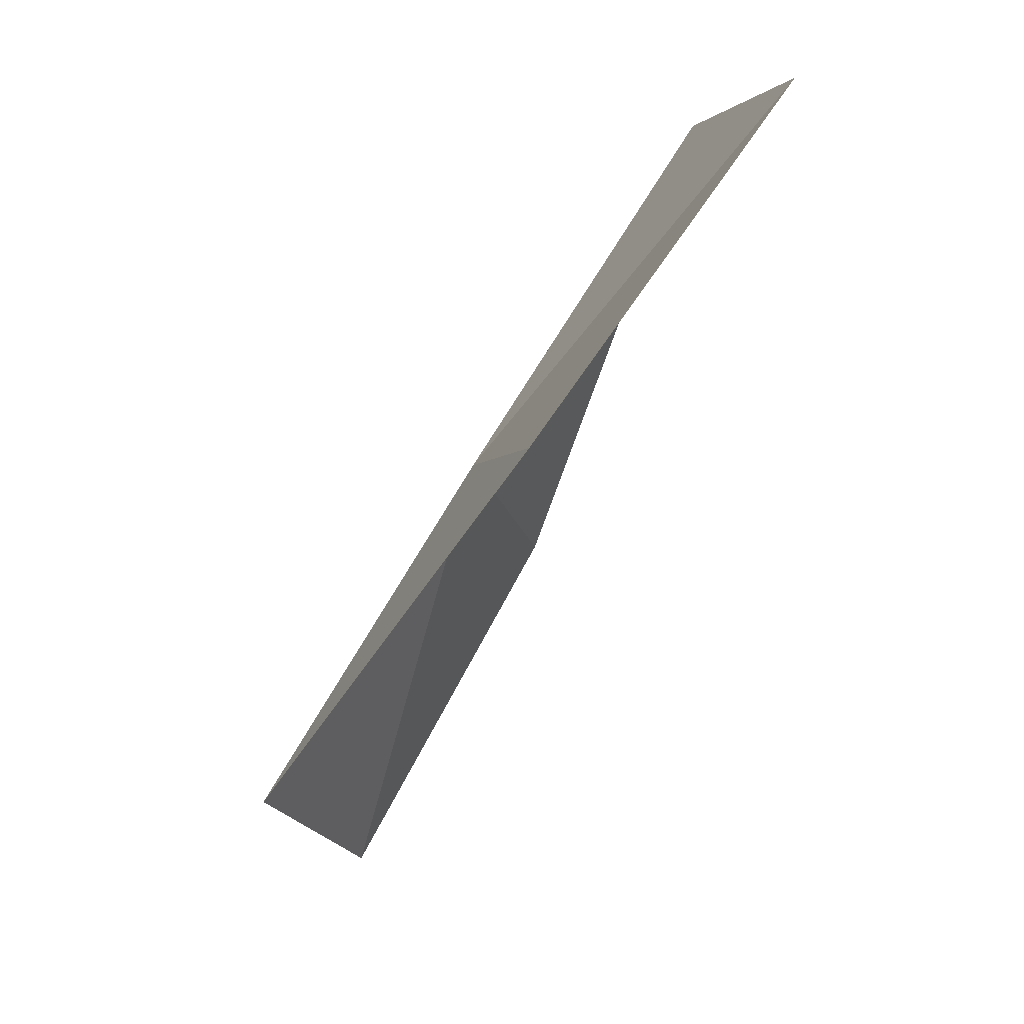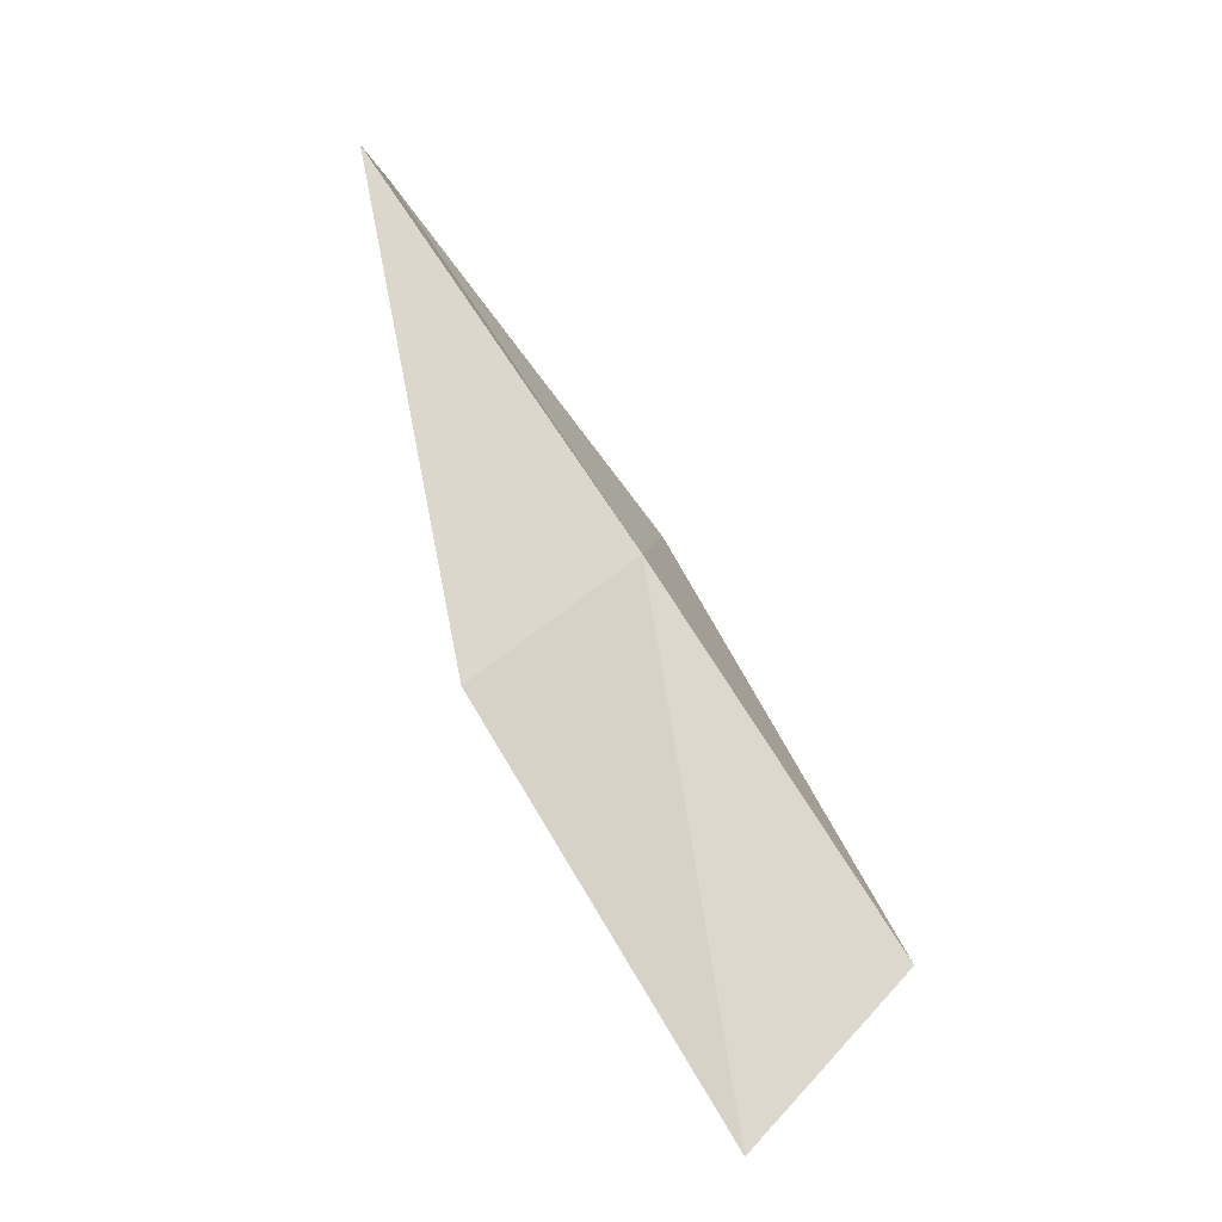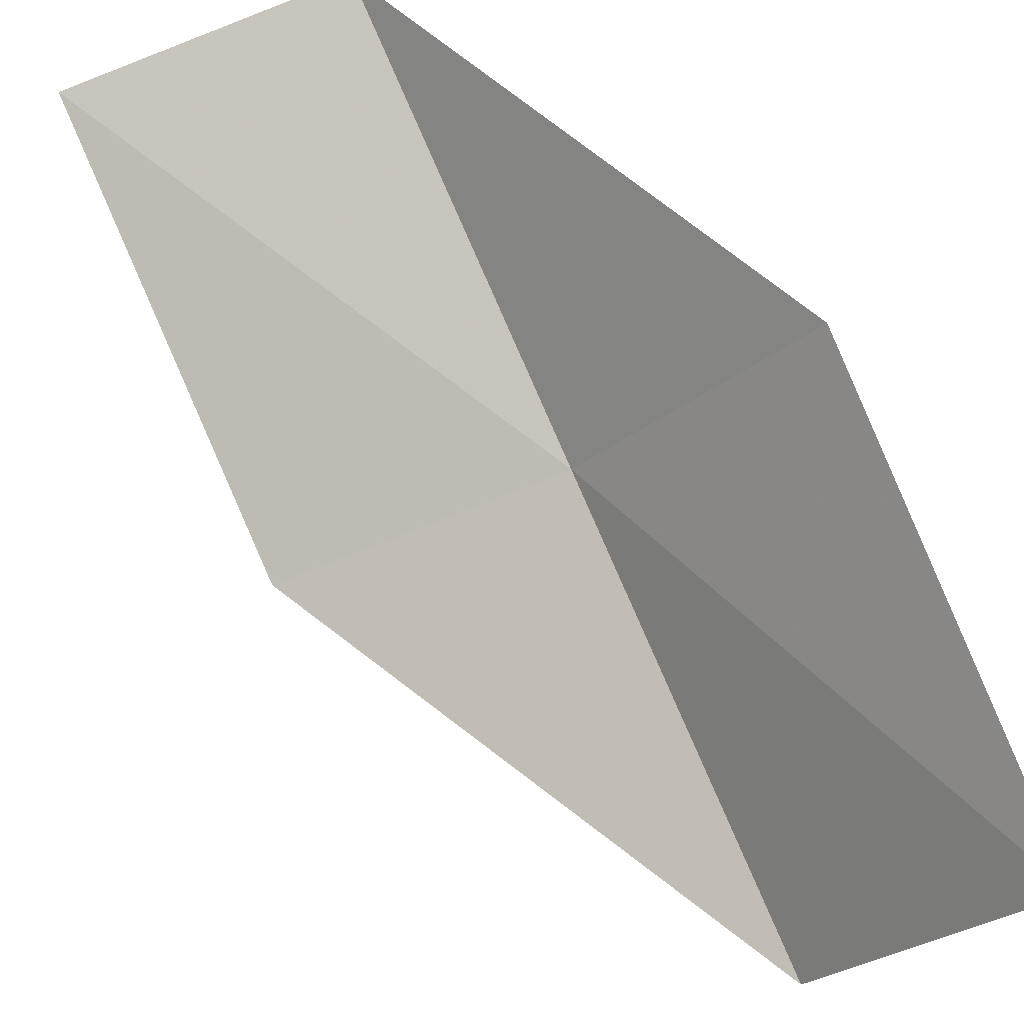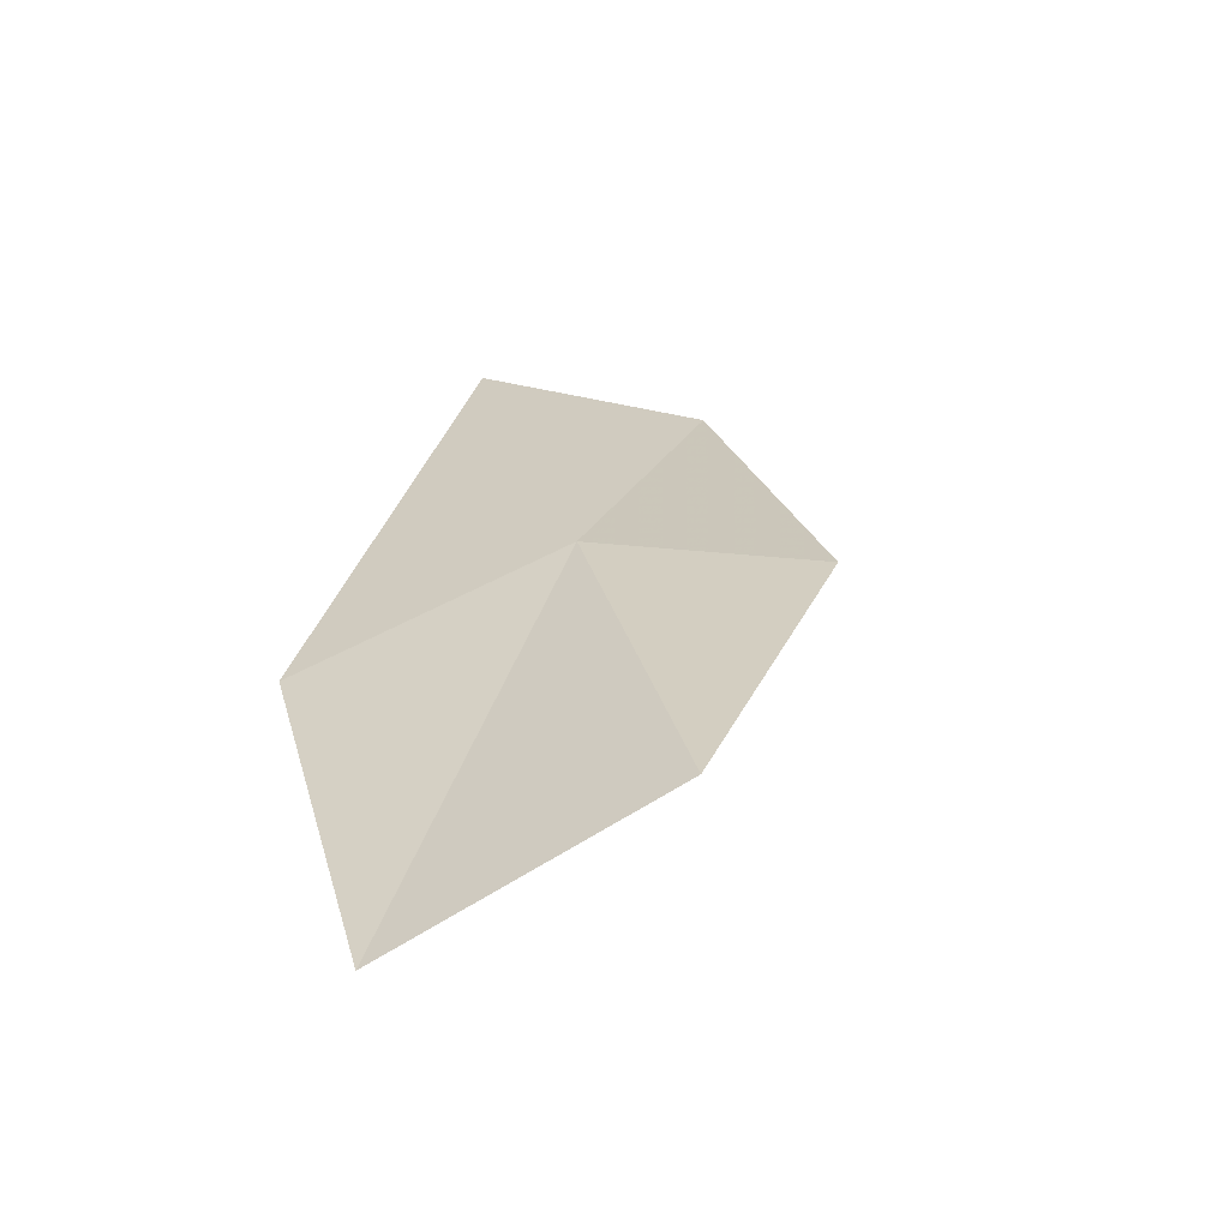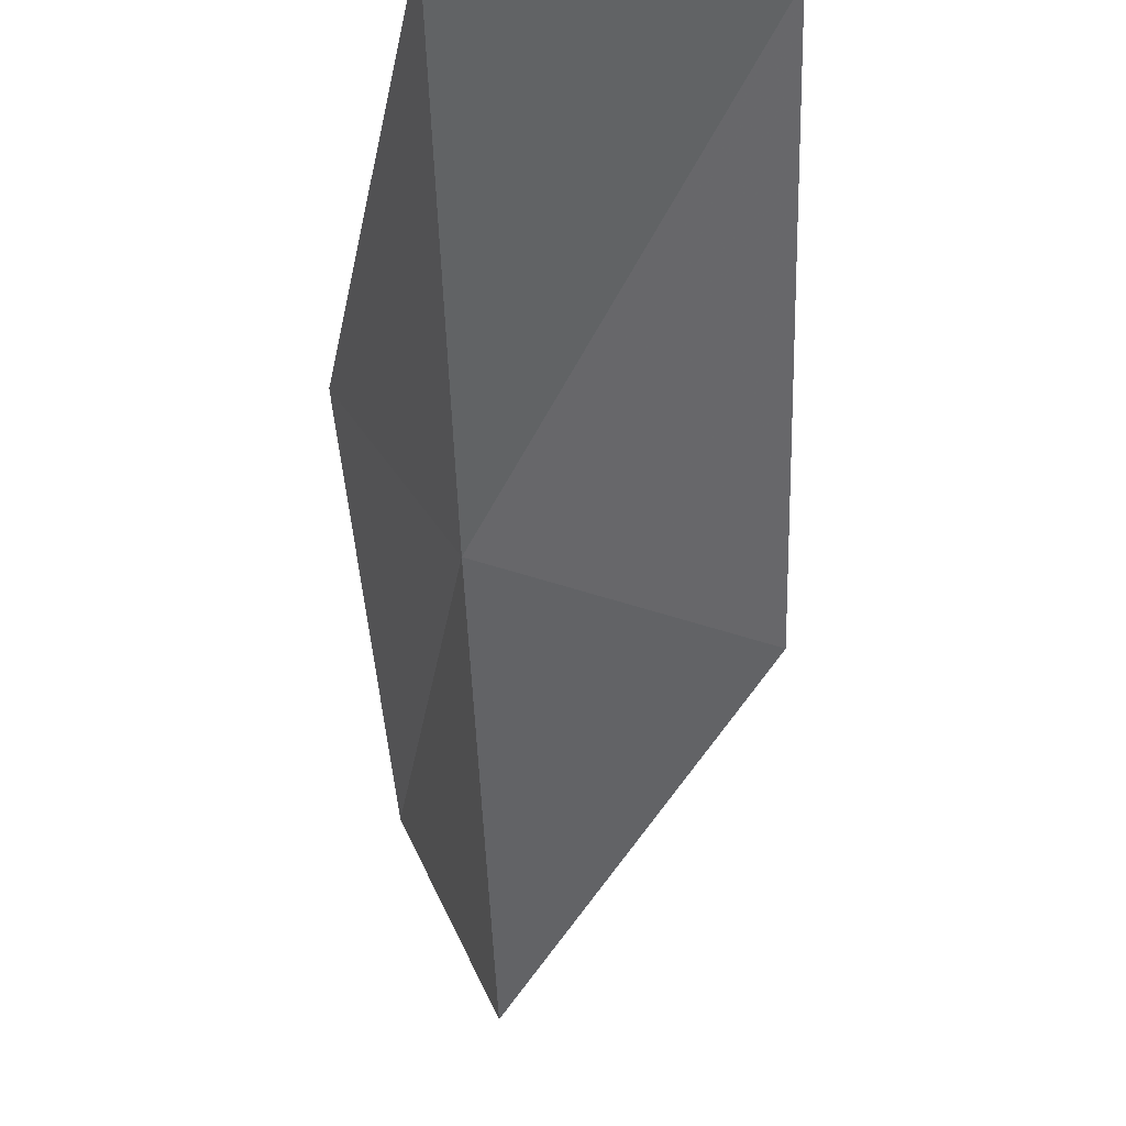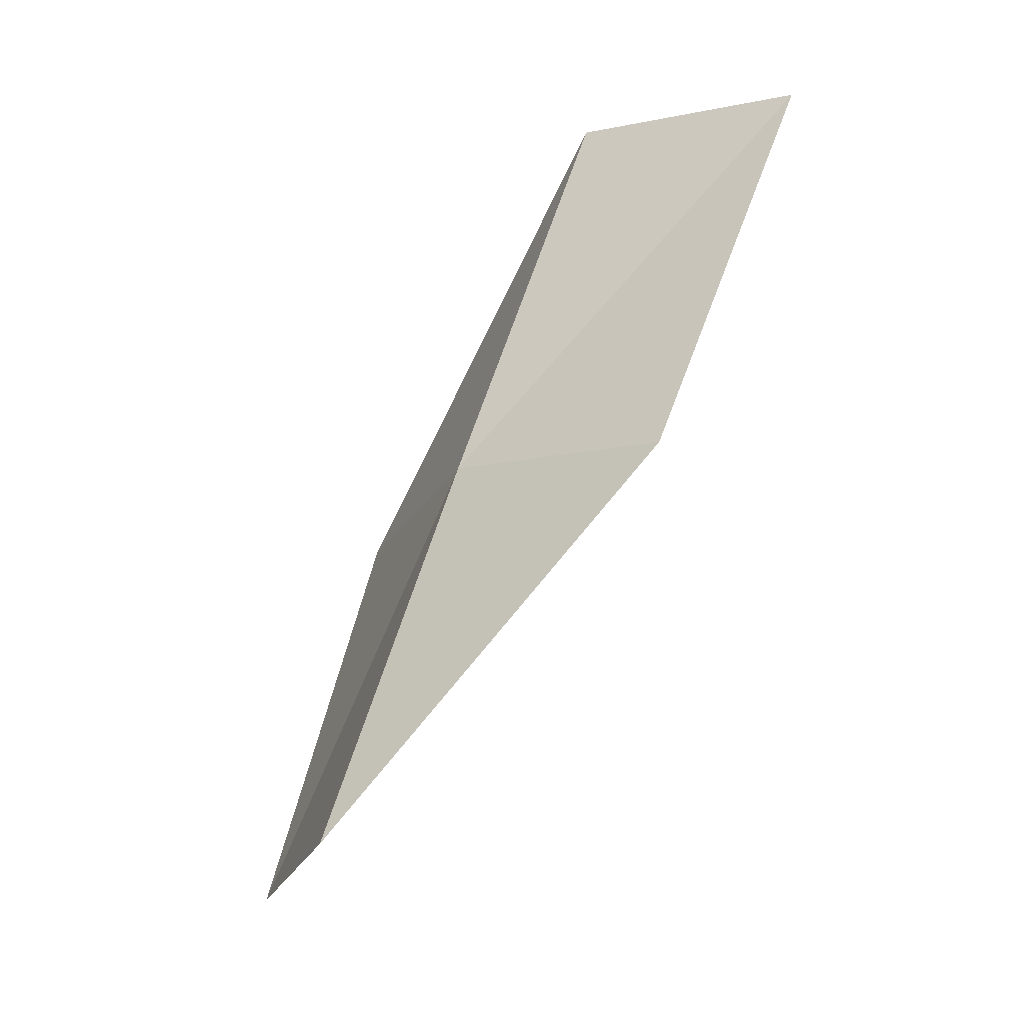
<metadata>
{"format":"obj","ext":"obj","renderer":"f3d","projection":"perspective","resolution":1024,"background":"white","views":[{"elev":7.0,"azim":51.0,"up":"+Z"},{"elev":-4.1,"azim":-110.7,"up":"+Z"},{"elev":41.8,"azim":167.3,"up":"+Y"},{"elev":-33.2,"azim":-47.1,"up":"+Z"},{"elev":-24.1,"azim":17.4,"up":"+Y"},{"elev":6.7,"azim":12.1,"up":"+Z"}]}
</metadata>
<code>
v -29.76 30.27 41.18
v -28.44 29.63 41.42
v -30.27 29.04 39.15
v -29.21 31.58 43.27
v -27.84 31.04 43.44
v -31.03 30.28 38.39
v -30.62 31.47 40.47
f 1 3 2
f 1 5 4
f 1 2 5
f 1 6 3
f 1 7 6
f 1 4 7

</code>
